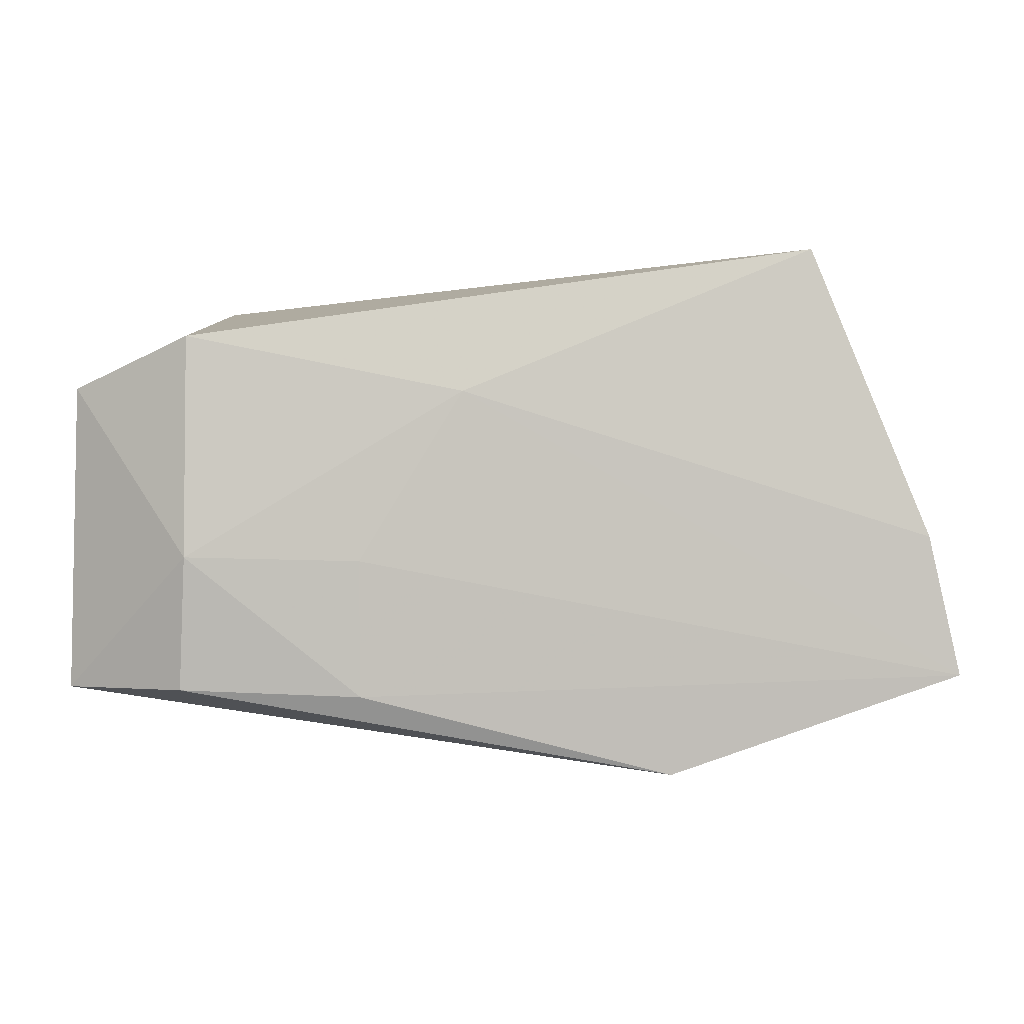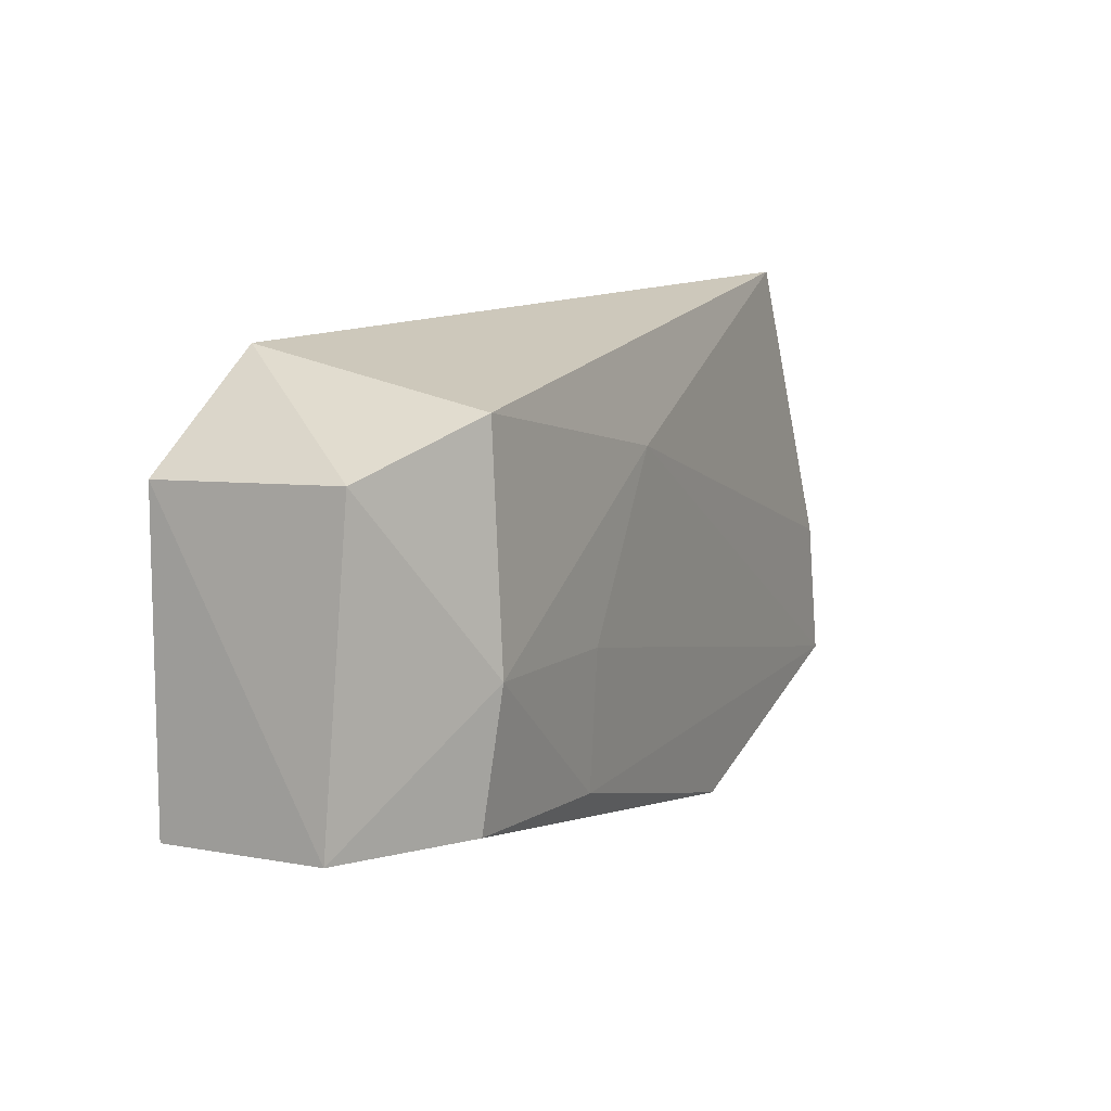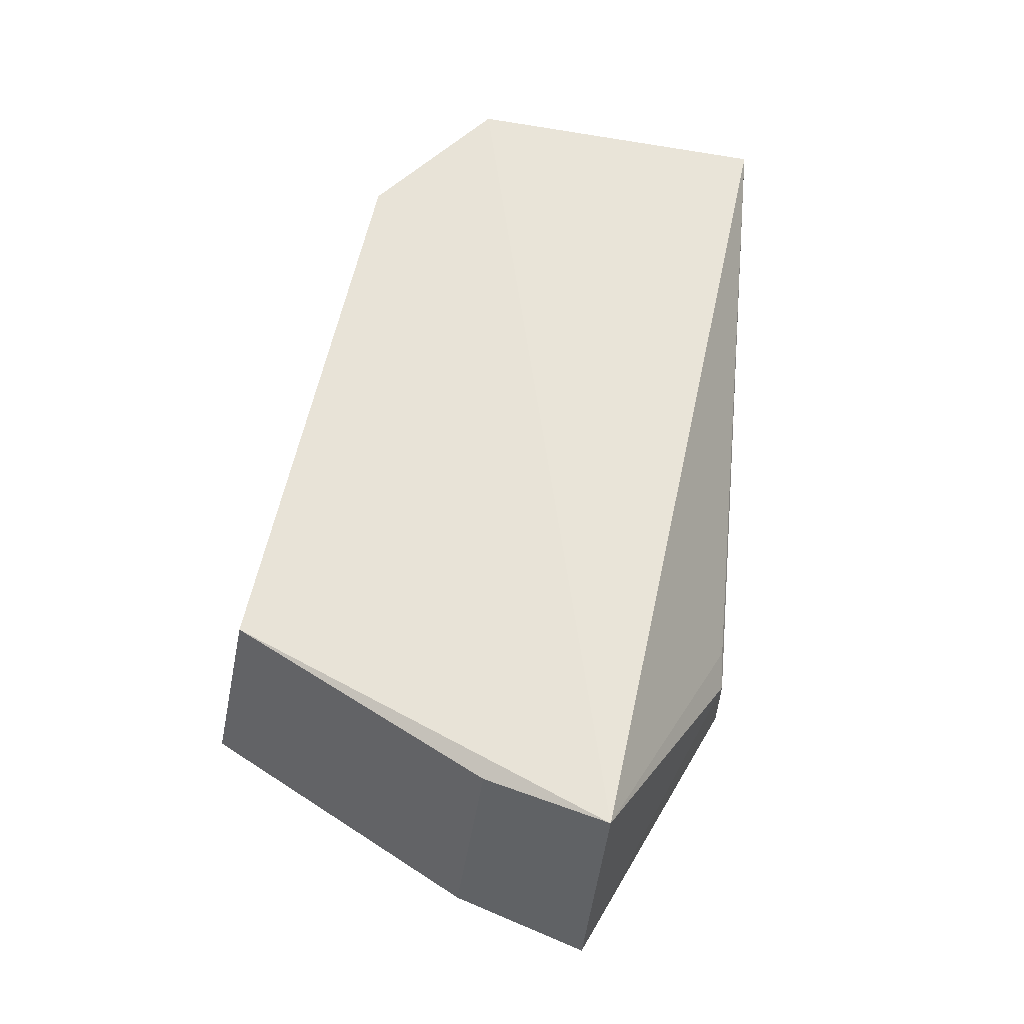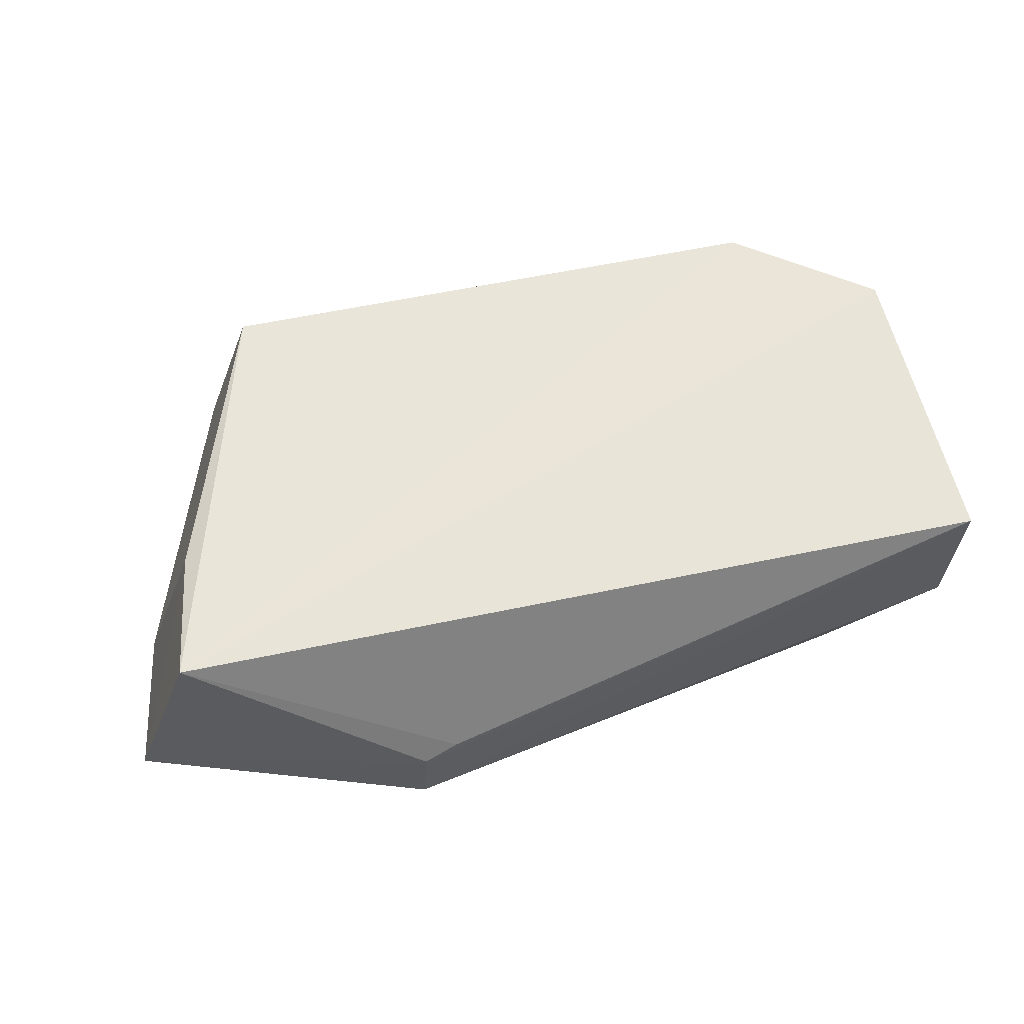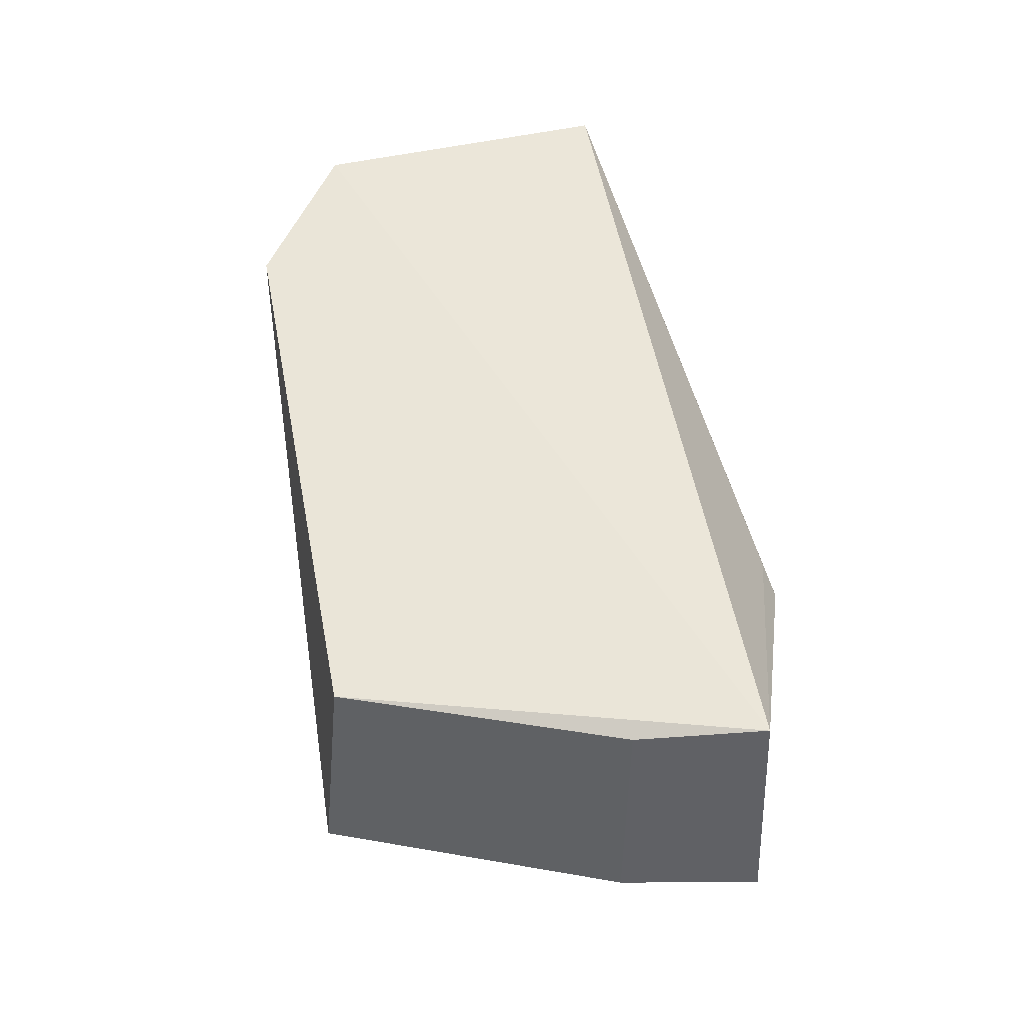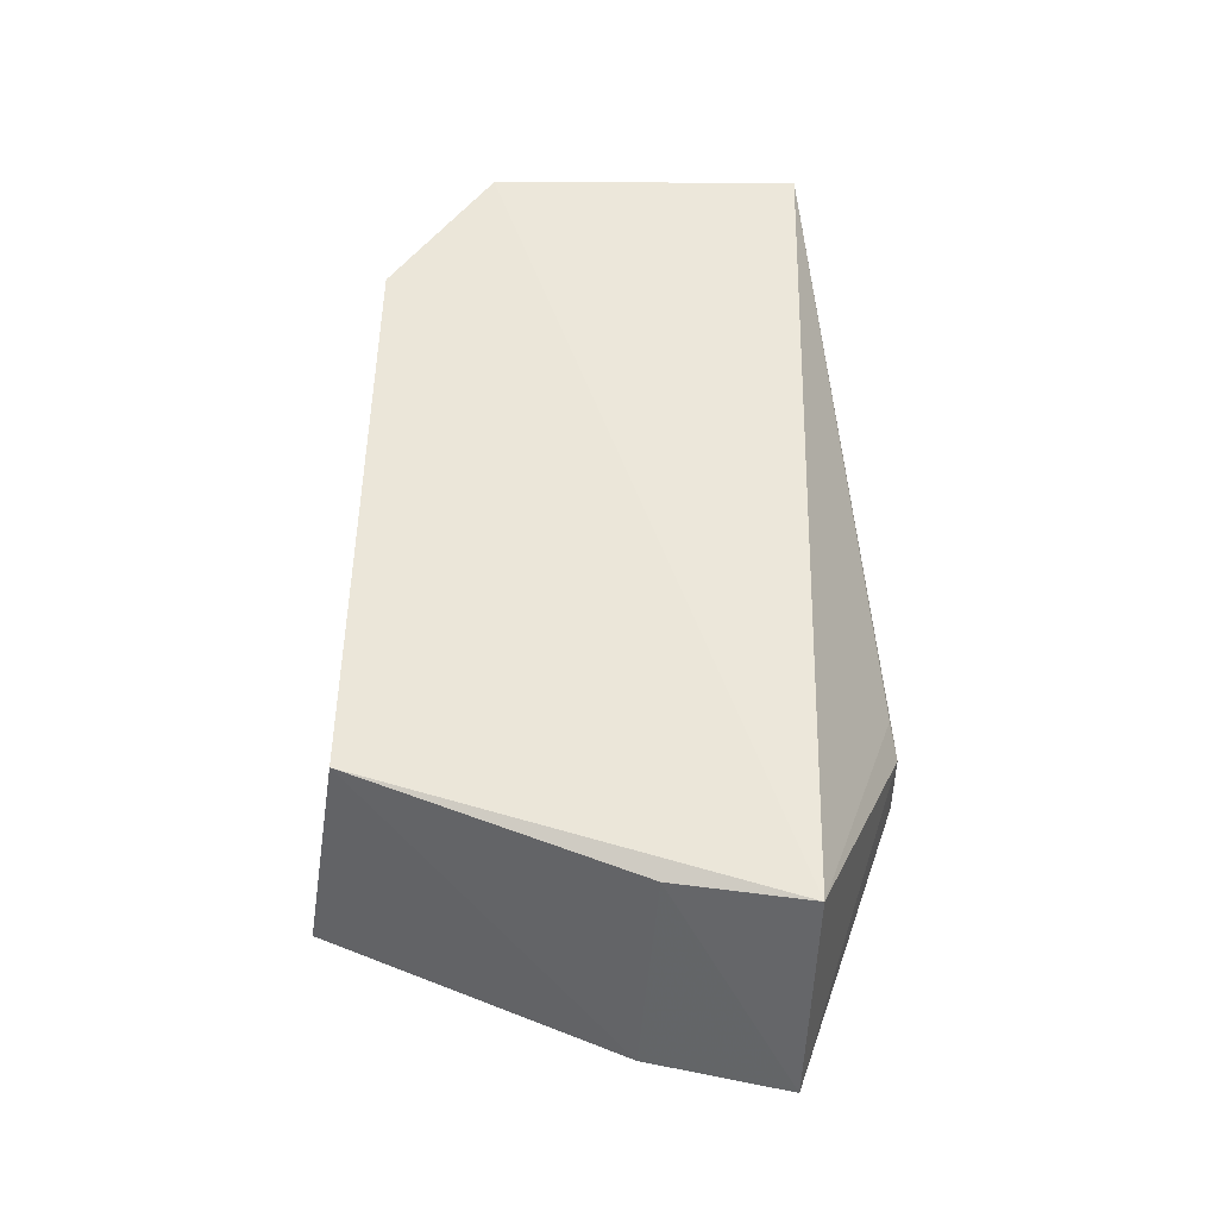
<metadata>
{"format":"obj","ext":"obj","renderer":"f3d","projection":"perspective","resolution":1024,"background":"white","views":[{"elev":-0.5,"azim":-177.4,"up":"+Y"},{"elev":9.7,"azim":120.9,"up":"+Y"},{"elev":62.6,"azim":-78.7,"up":"+Z"},{"elev":61.2,"azim":-13.9,"up":"+Z"},{"elev":57.9,"azim":-102.1,"up":"+Z"},{"elev":55.0,"azim":-89.8,"up":"+Z"}]}
</metadata>
<code>
v 0.006391 0.01848 0.01594
v 0.006391 0.006992 0.01594
v 0.001387 0.01229 0.006364
v -0.02201 0.02393 0.008833
v -0.0249 0.007535 0.01696
v 0.001403 0.02055 0.006757
v 0.006448 0.007258 0.009522
v -0.01993 0.02275 0.01635
v -0.02756 0.007839 0.00886
v -0.008925 0.01848 0.00701
v 0.006031 0.01873 0.008761
v 0.001287 0.0223 0.01594
v -0.0167 0.004103 0.008272
v -0.02641 0.01306 0.008715
v -0.005085 0.01215 0.006765
v 0.001661 0.007316 0.007008
v -0.0165 0.004147 0.01116
v -0.02399 0.0124 0.01646
v -0.005114 0.007079 0.007057
v -0.01521 0.004376 0.01164
f 5 2 1
f 7 1 2
f 10 6 3
f 10 4 6
f 11 1 7
f 11 7 3
f 11 3 6
f 12 8 5
f 12 5 1
f 12 6 4
f 12 4 8
f 12 11 6
f 12 1 11
f 13 7 2
f 14 8 4
f 14 10 9
f 14 4 10
f 15 10 3
f 15 9 10
f 16 3 7
f 16 7 13
f 17 13 2
f 17 5 9
f 17 9 13
f 18 14 9
f 18 9 5
f 18 5 8
f 18 8 14
f 19 13 9
f 19 9 15
f 19 15 3
f 19 16 13
f 19 3 16
f 20 17 2
f 20 2 5
f 20 5 17

</code>
